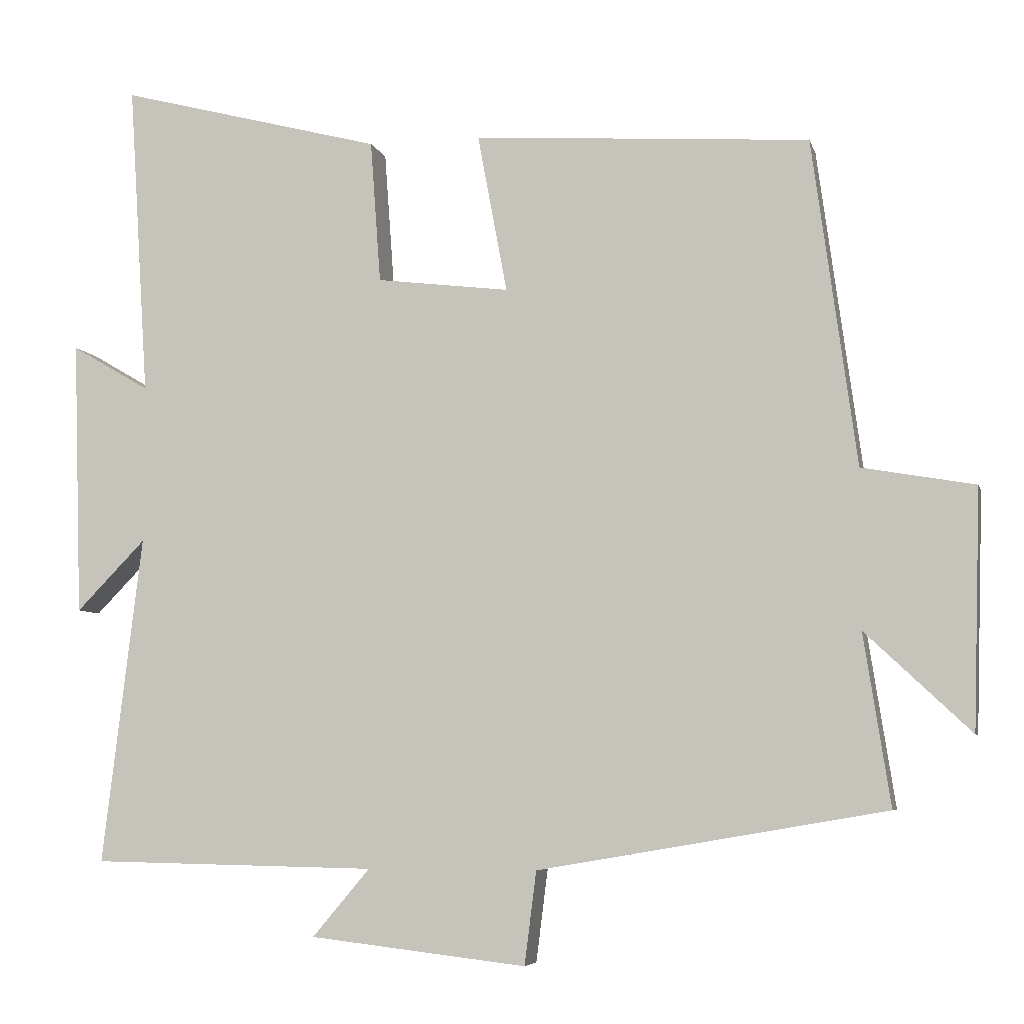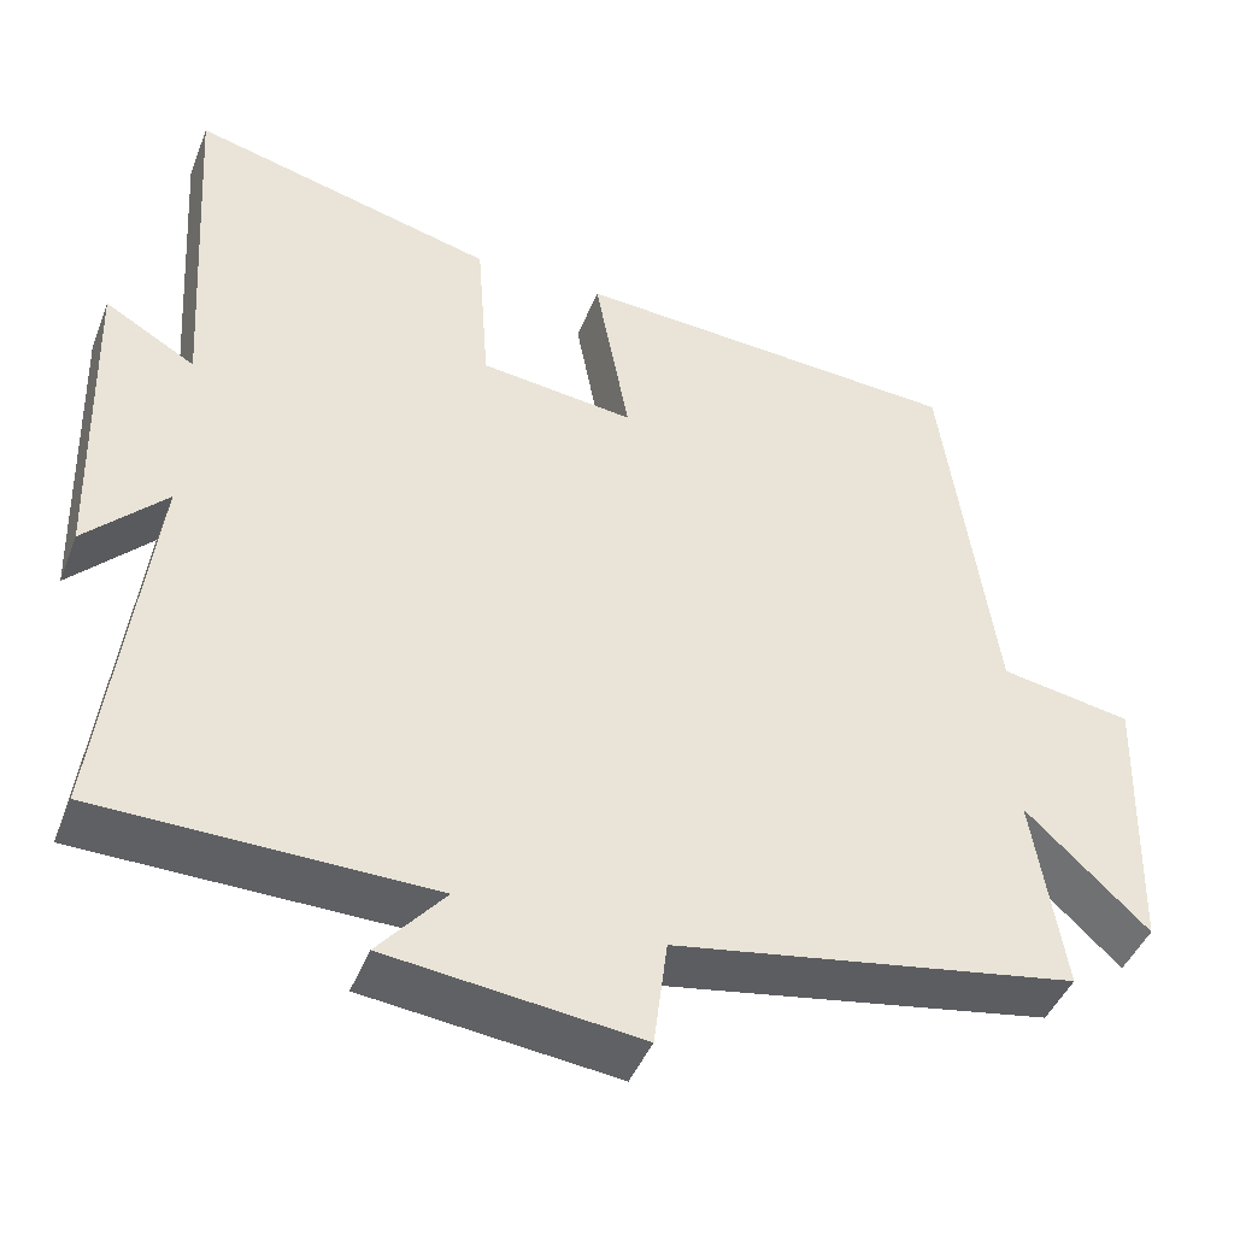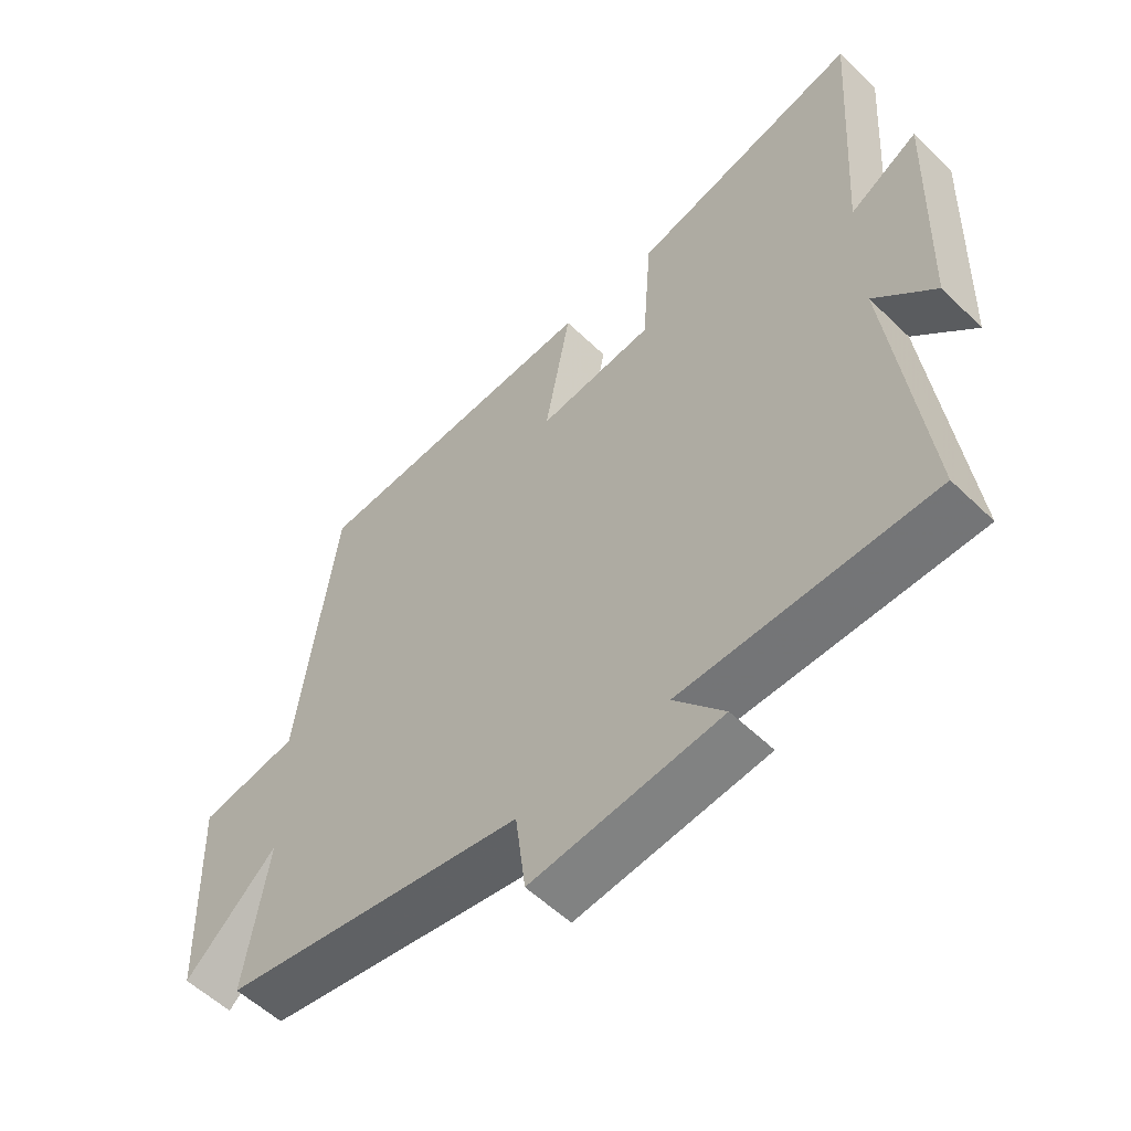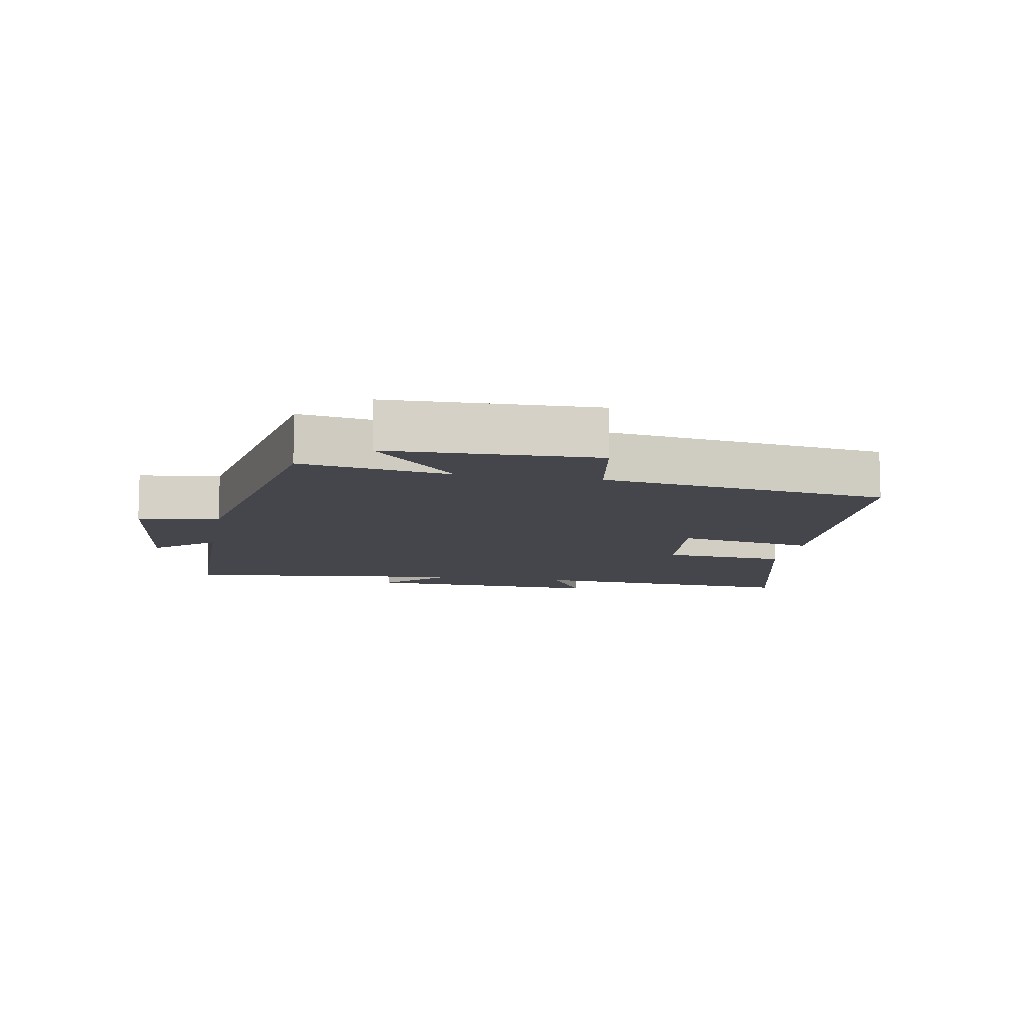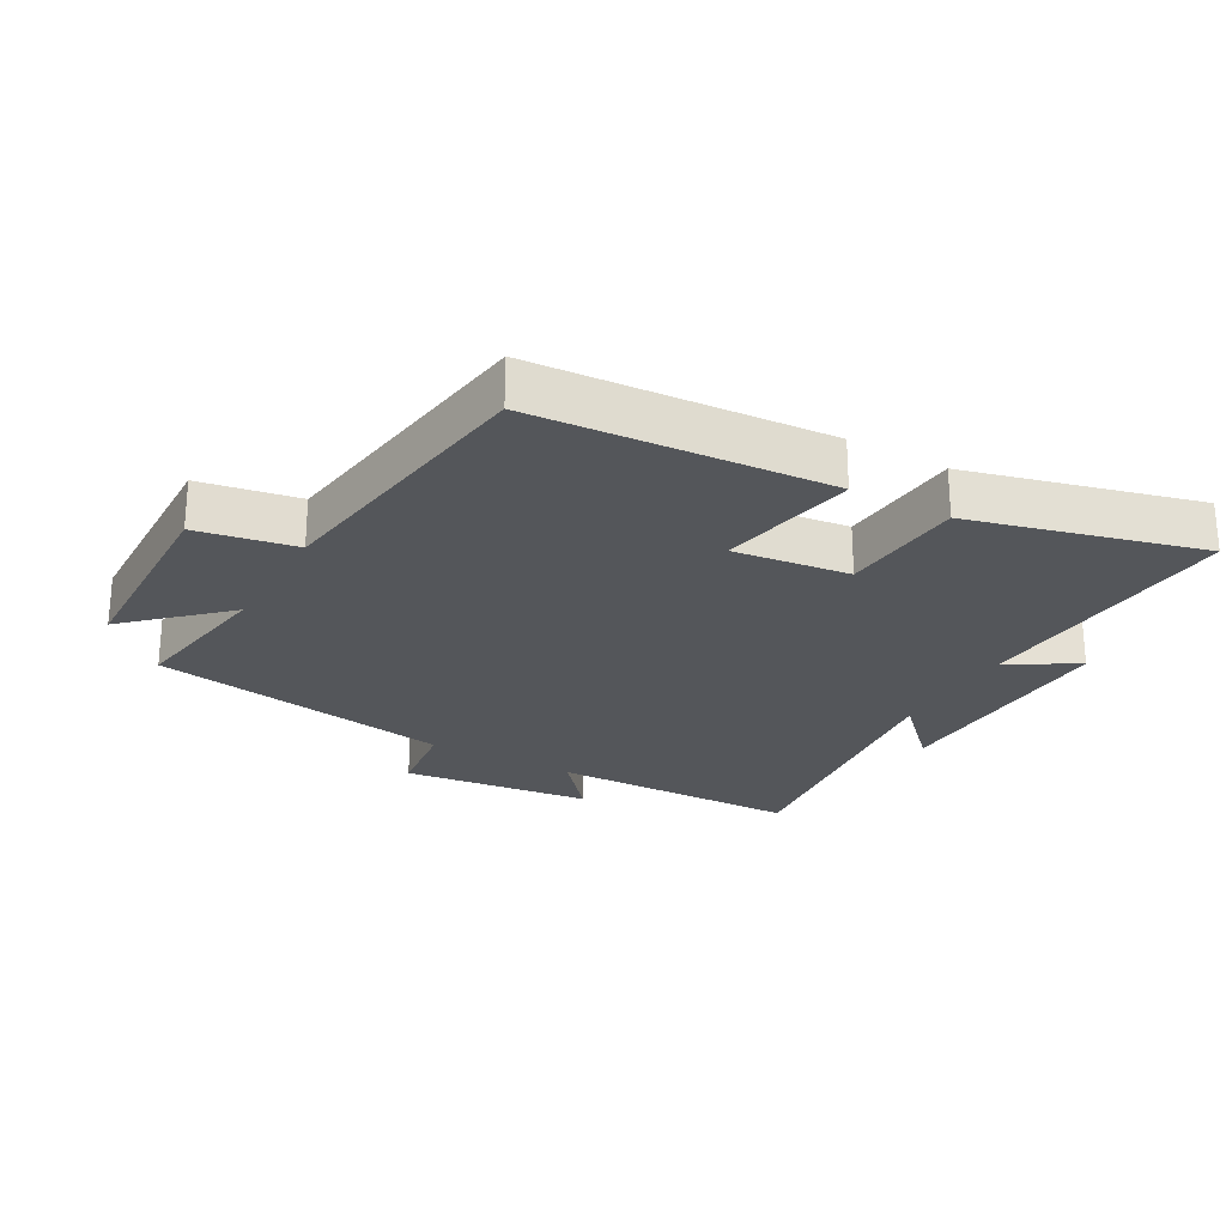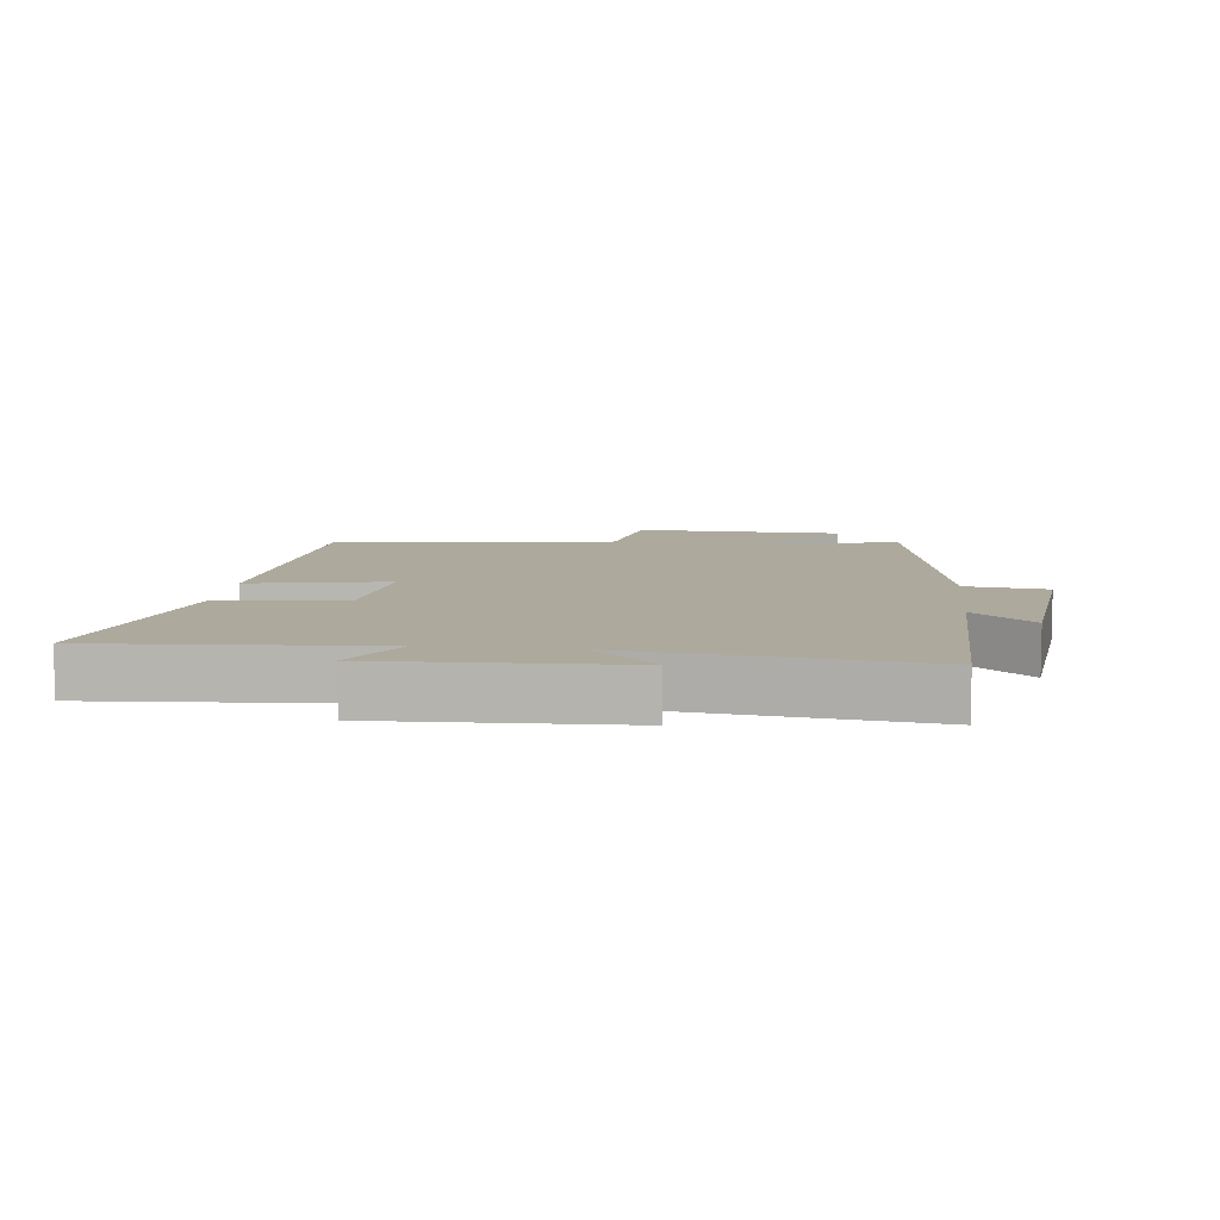
<metadata>
{"format":"obj","ext":"obj","renderer":"f3d","projection":"perspective","resolution":1024,"background":"white","views":[{"elev":-6.0,"azim":-166.5,"up":"+Z"},{"elev":-44.3,"azim":159.3,"up":"+Z"},{"elev":-55.6,"azim":44.6,"up":"+Z"},{"elev":-10.1,"azim":-100.6,"up":"+Y"},{"elev":-25.1,"azim":-29.4,"up":"+Y"},{"elev":8.9,"azim":96.2,"up":"+Y"}]}
</metadata>
<code>
v -0.44 0.07 0.469
v 0.016 0.07 0.5
v -0.024 0.07 0.285
v 0.156 0.07 0.307
v 0.17 0.07 0.5
v 0.527 0.07 0.593
v 0.5 0.07 0.168
v 0.606 0.07 0.23
v 0.594 0.07 -0.144
v 0.5 0.07 -0.048
v 0.554 0.07 -0.493
v 0.167 0.07 -0.5
v 0.245 0.07 -0.592
v -0.049 0.07 -0.626
v -0.065 0.07 -0.5
v -0.536 0.07 -0.419
v -0.5 0.07 -0.187
v -0.643 0.07 -0.322
v -0.653 0.07 0
v -0.5 0.07 0.027
v -0.44 0 0.469
v 0.016 0 0.5
v -0.024 0 0.285
v 0.156 0 0.307
v 0.17 0 0.5
v 0.527 0 0.593
v 0.5 0 0.168
v 0.606 0 0.23
v 0.594 0 -0.144
v 0.5 0 -0.048
v 0.554 0 -0.493
v 0.167 0 -0.5
v 0.245 0 -0.592
v -0.049 0 -0.626
v -0.065 0 -0.5
v -0.536 0 -0.419
v -0.5 0 -0.187
v -0.643 0 -0.322
v -0.653 0 0
v -0.5 0 0.027
f 17 18 19 20
f 17 20 1 2
f 15 16 17
f 12 13 14 15
f 10 11 12 15
f 10 15 17
f 7 8 9 10
f 7 10 17
f 4 5 6 7
f 3 4 7 17
f 2 3 17
f 40 39 38 37
f 22 21 40 37
f 37 36 35
f 35 34 33 32
f 35 32 31 30
f 37 35 30
f 30 29 28 27
f 37 30 27
f 27 26 25 24
f 37 27 24 23
f 37 23 22
f 1 21 22 2
f 2 22 23 3
f 3 23 24 4
f 4 24 25 5
f 5 25 26 6
f 6 26 27 7
f 7 27 28 8
f 8 28 29 9
f 9 29 30 10
f 10 30 31 11
f 11 31 32 12
f 12 32 33 13
f 13 33 34 14
f 14 34 35 15
f 15 35 36 16
f 16 36 37 17
f 17 37 38 18
f 18 38 39 19
f 19 39 40 20
f 20 40 21 1

</code>
